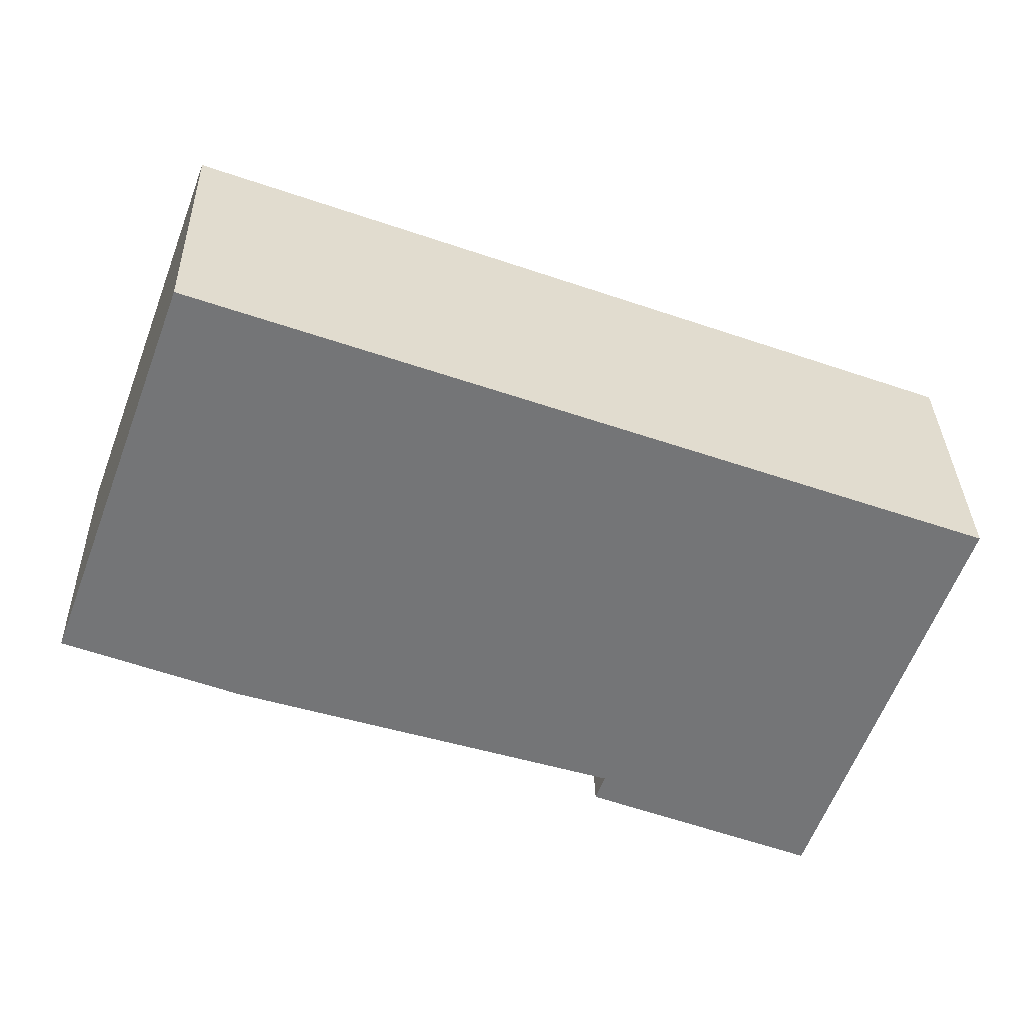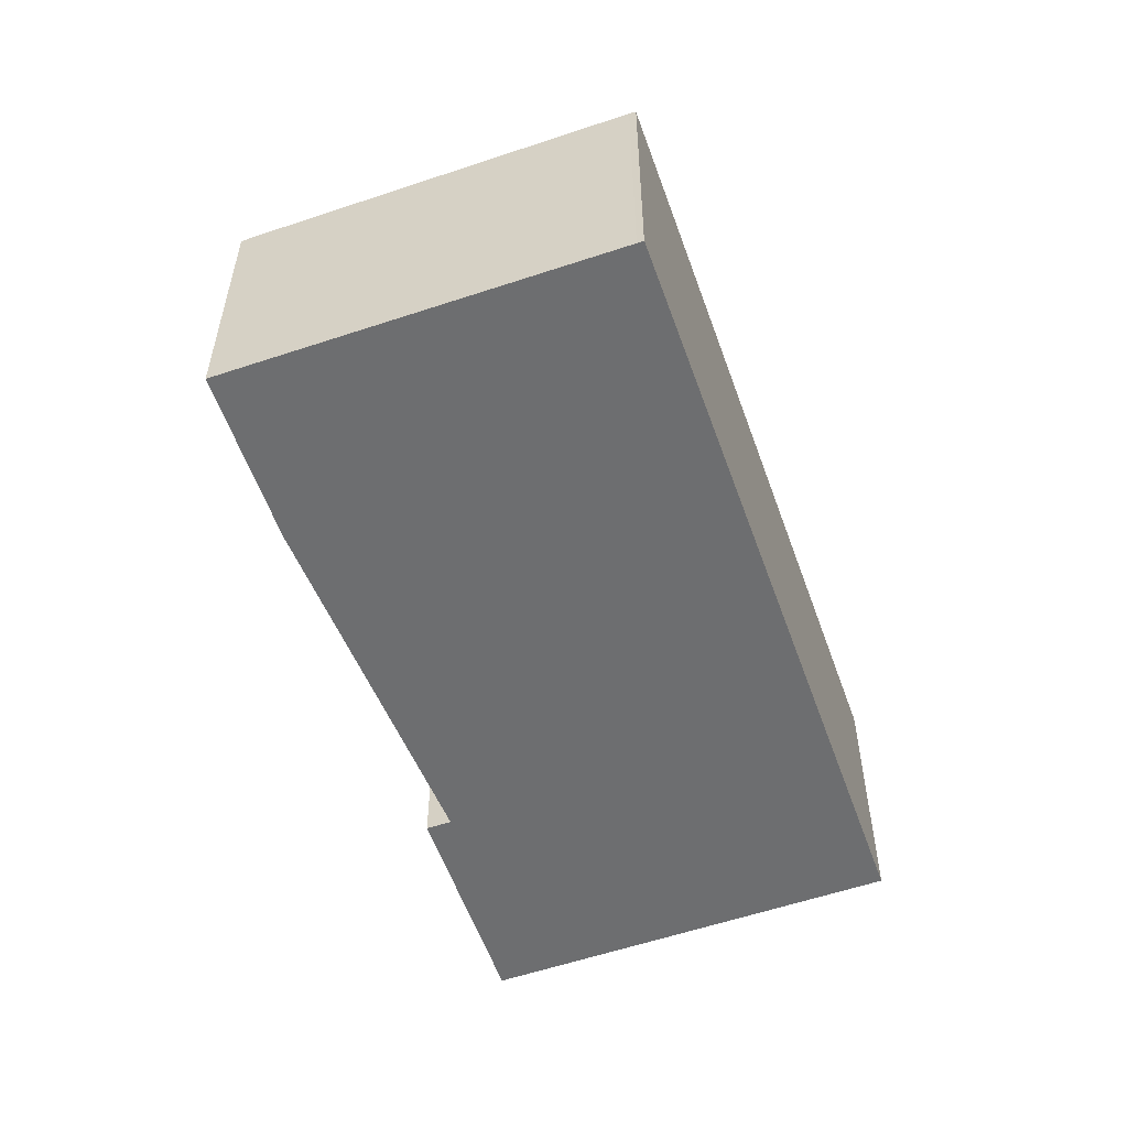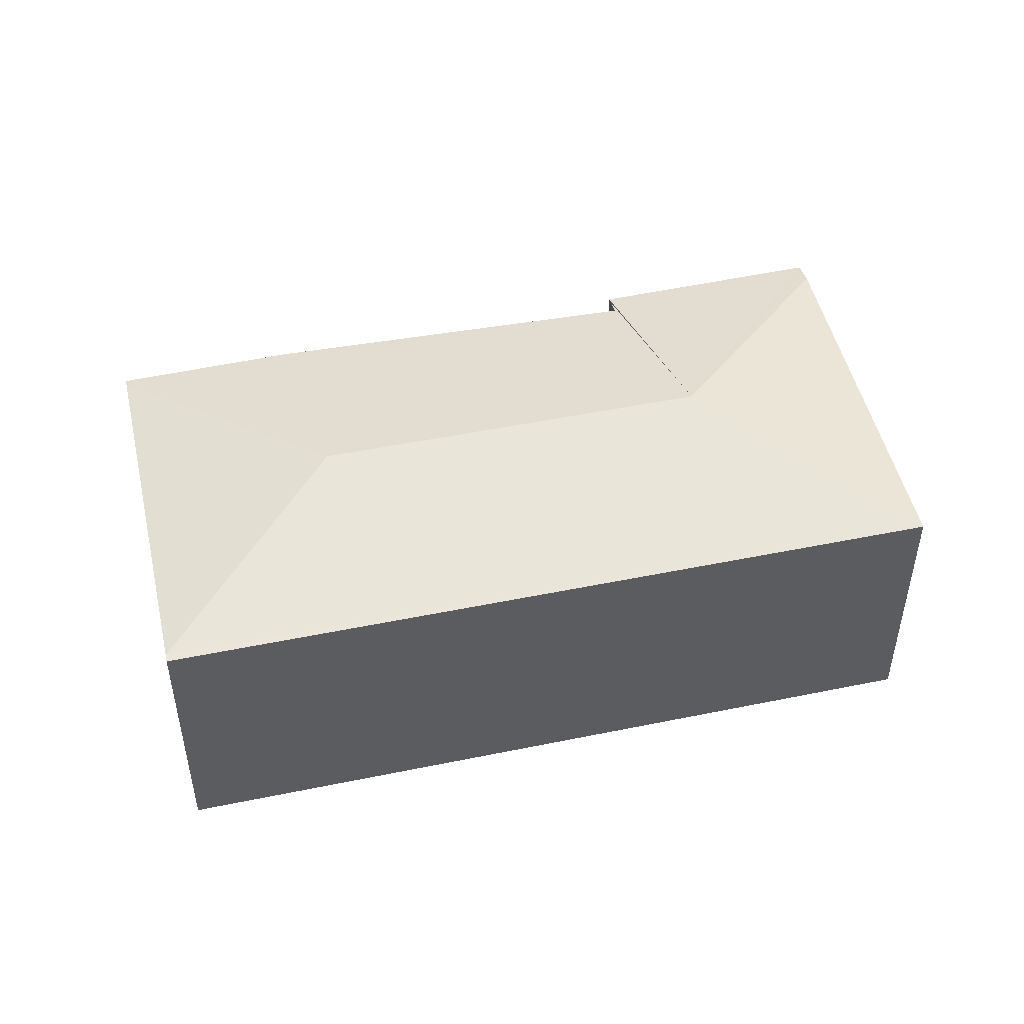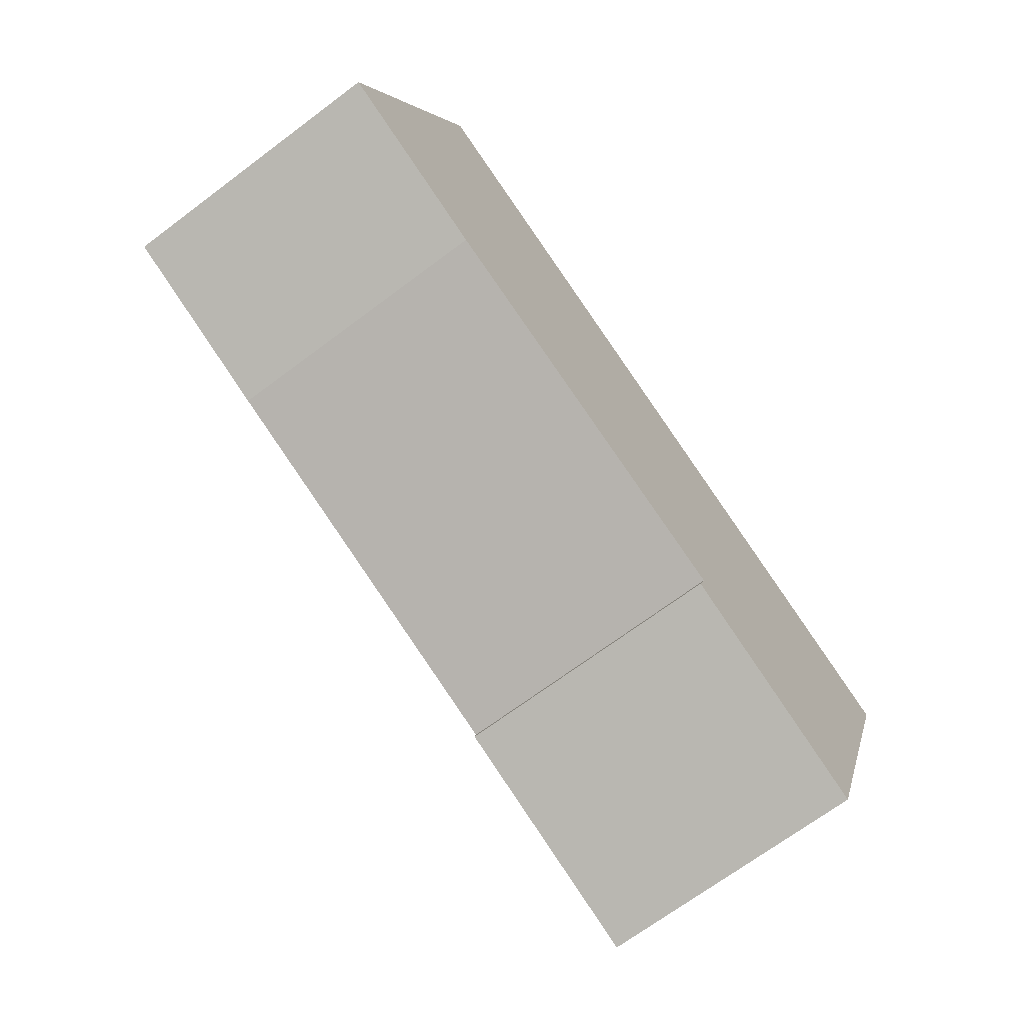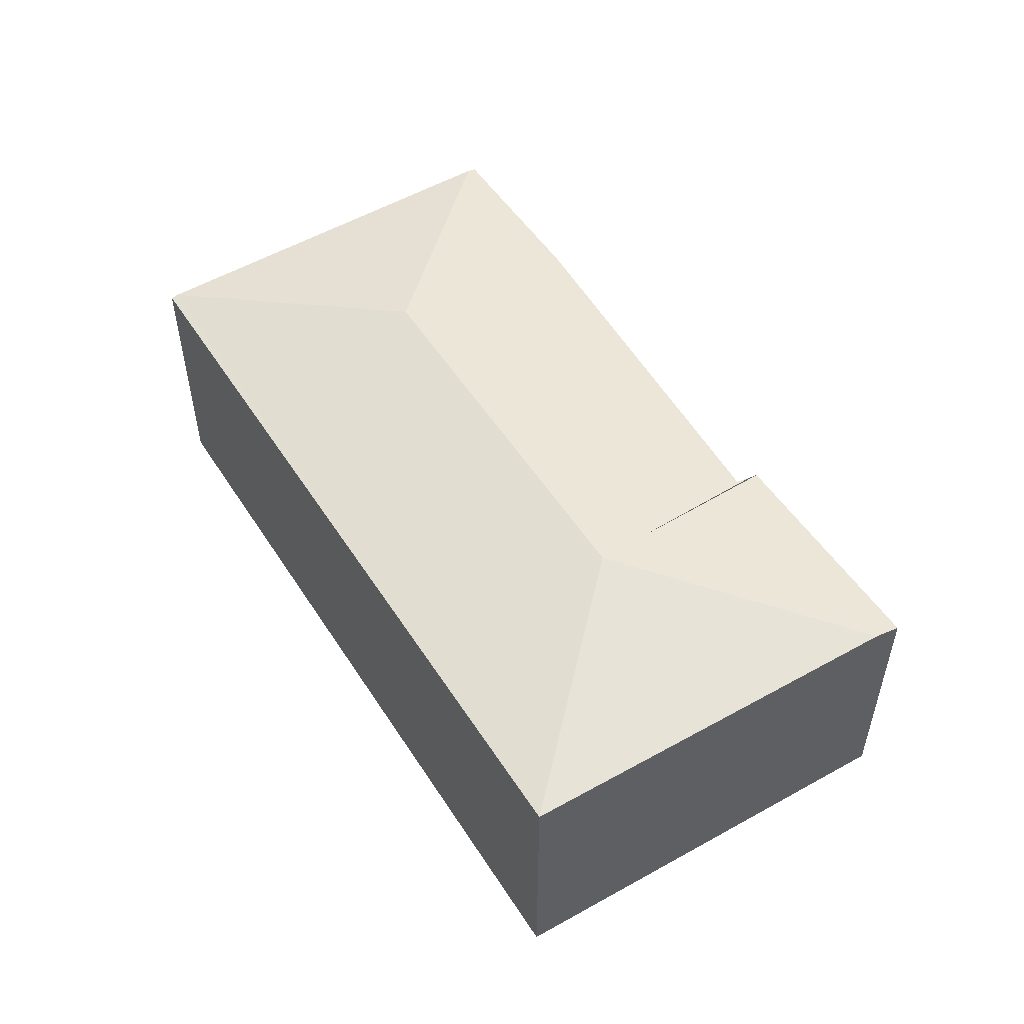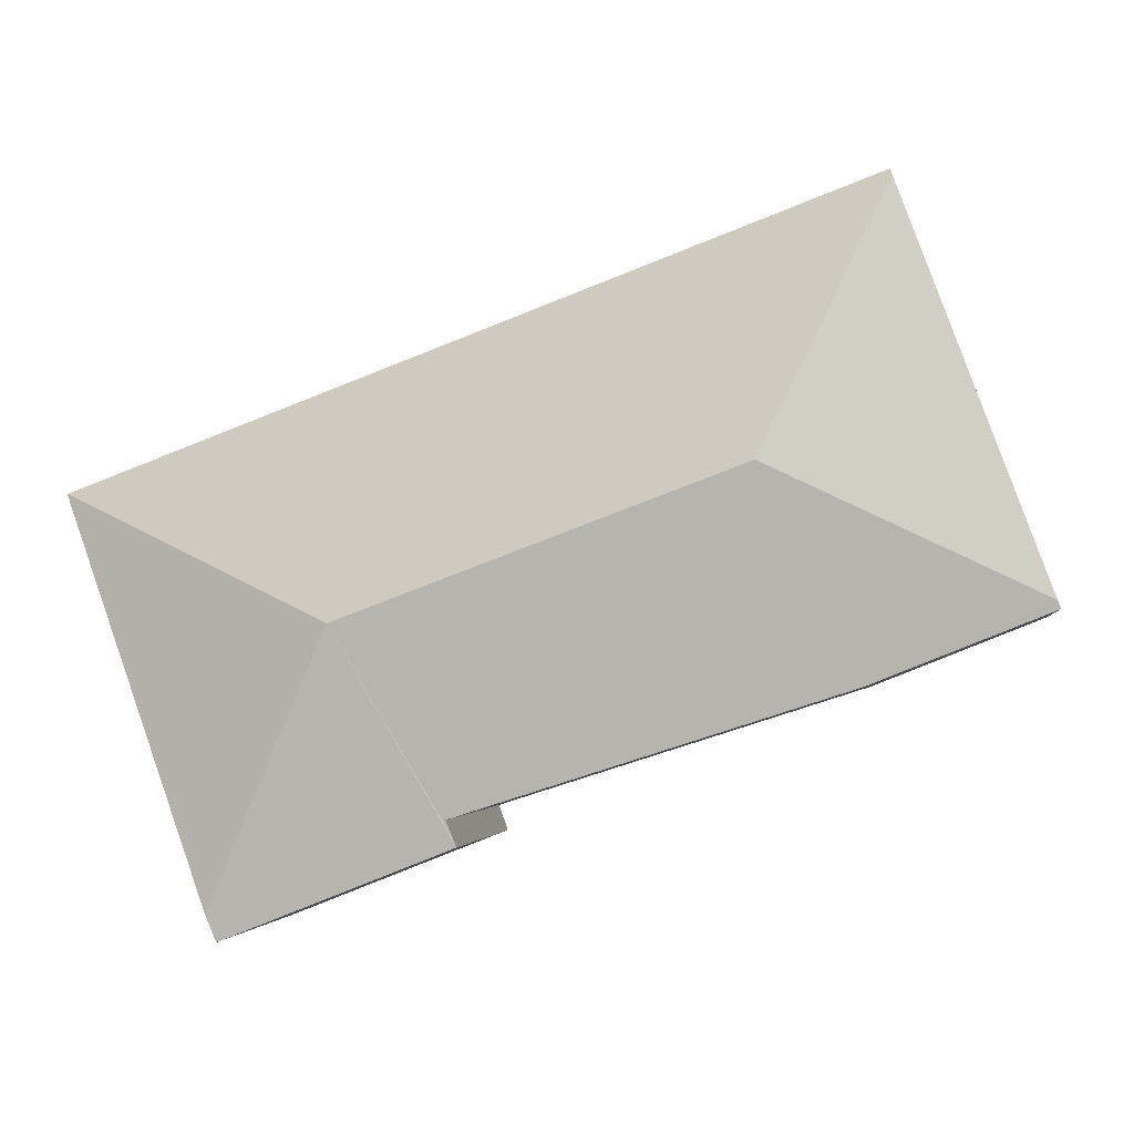
<metadata>
{"format":"obj","ext":"obj","renderer":"f3d","projection":"perspective","resolution":1024,"background":"white","views":[{"elev":33.7,"azim":-1.4,"up":"+Z"},{"elev":-54.3,"azim":-50.2,"up":"+Y"},{"elev":48.0,"azim":7.3,"up":"+Y"},{"elev":-69.2,"azim":-53.1,"up":"+Z"},{"elev":52.9,"azim":78.4,"up":"+Y"},{"elev":-2.7,"azim":-171.3,"up":"+Z"}]}
</metadata>
<code>
v  6.461 1.924 0.792
v  1.021 1.934 2.749
v  1.038 1.924 2.796
v  1.877 2.235 0.93
v  4.61 2.235 -0.08
v  0.021 1.923 0.056
v  5.497 1.924 -1.963
v  5.464 1.903 -2.057
v  5.431 1.881 -2.152
v  3.833 1.89 -1.519
v  3.897 1.93 -1.34
v  1.224 1.904 -0.485
v  0 1.91 1.17e-16
v  3.854 1.903 -1.46
v  3.833 9.301e-17 -1.519
v  5.431 1.318e-16 -2.152
v  3.897 8.205e-17 -1.34
v  1.224 2.97e-17 -0.485
v  0 0 0
v  3.854 8.94e-17 -1.46
v  0.021 -3.429e-18 0.056
v  1.021 -1.683e-16 2.749
v  1.038 -1.712e-16 2.796
v  6.461 -4.85e-17 0.792
v  5.497 1.202e-16 -1.963
v  5.464 1.26e-16 -2.057
g defaultobject
f 1 2 3
f 2 1 4
f 4 1 5
f 4 6 2
f 5 1 7
f 8 5 7
f 5 8 9
f 5 9 10
f 11 4 5
f 4 11 12
f 4 12 6
f 6 12 13
f 14 11 5
f 9 15 10
f 15 9 16
f 17 12 11
f 12 17 18
f 12 19 13
f 19 12 18
f 14 17 11
f 17 14 10
f 17 10 15
f 17 15 20
f 19 6 13
f 6 19 2
f 2 19 21
f 2 21 22
f 2 22 3
f 3 22 23
f 23 1 3
f 1 23 24
f 24 7 1
f 7 24 25
f 7 25 8
f 8 25 9
f 9 25 16
f 16 25 26
f 22 24 23
f 24 22 21
f 24 21 19
f 24 19 18
f 24 18 17
f 24 17 20
f 24 20 15
f 24 15 26
f 26 15 16
f 24 26 25

</code>
